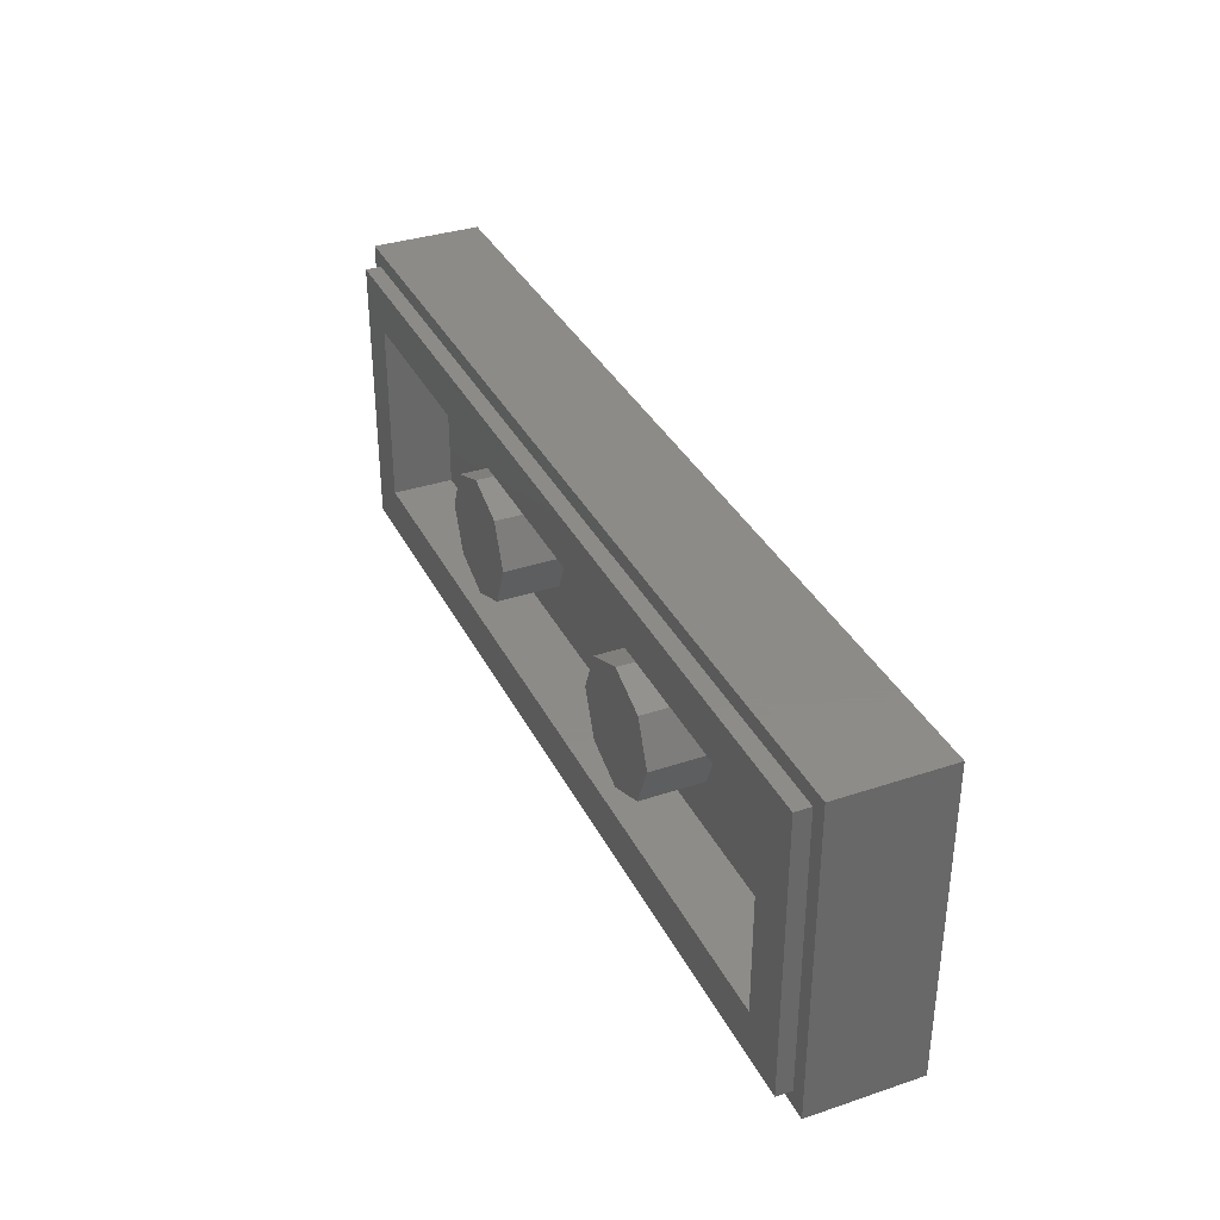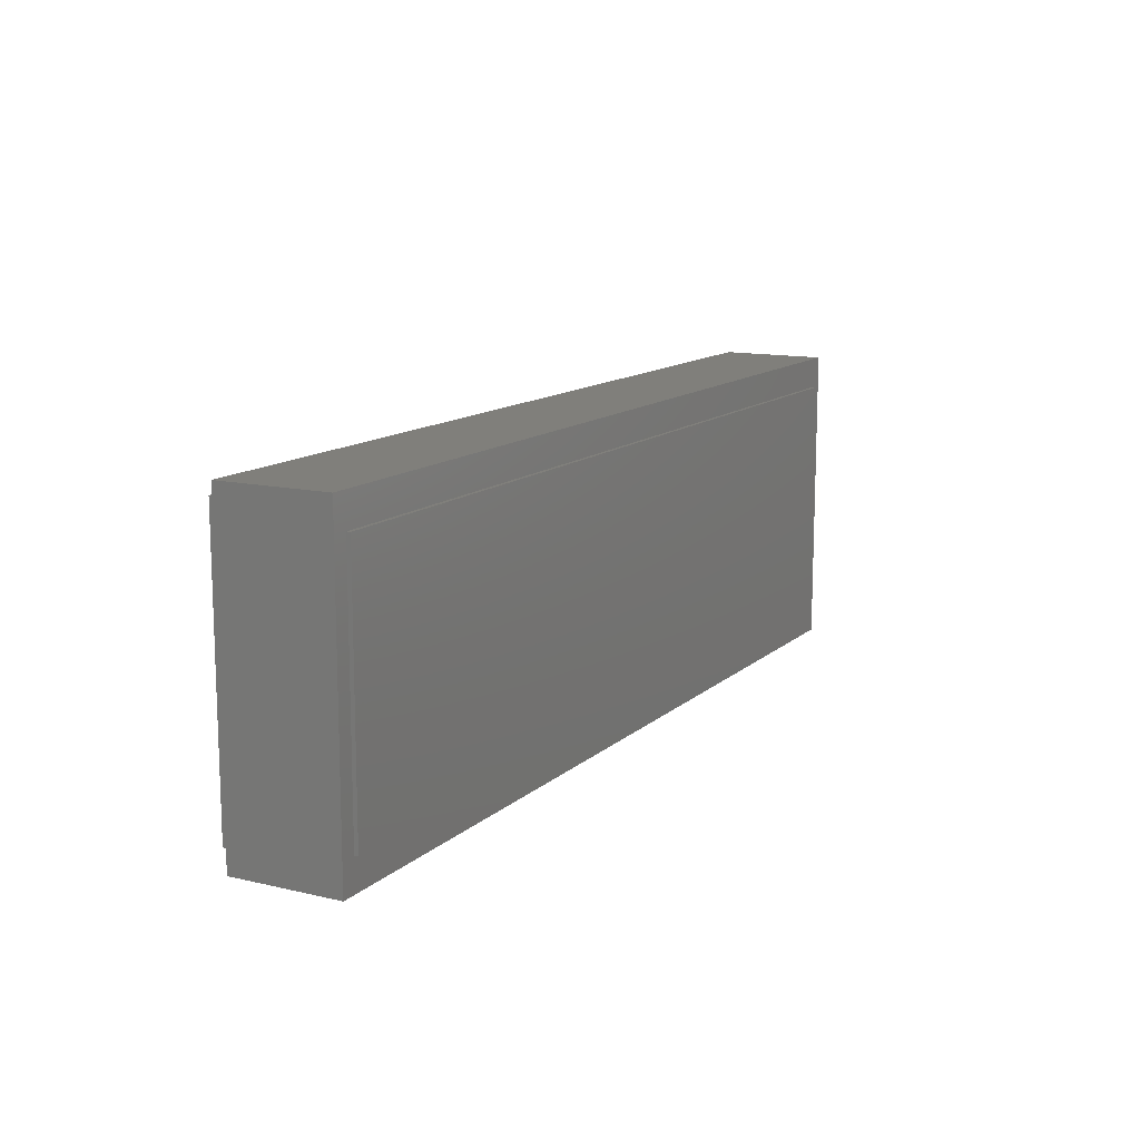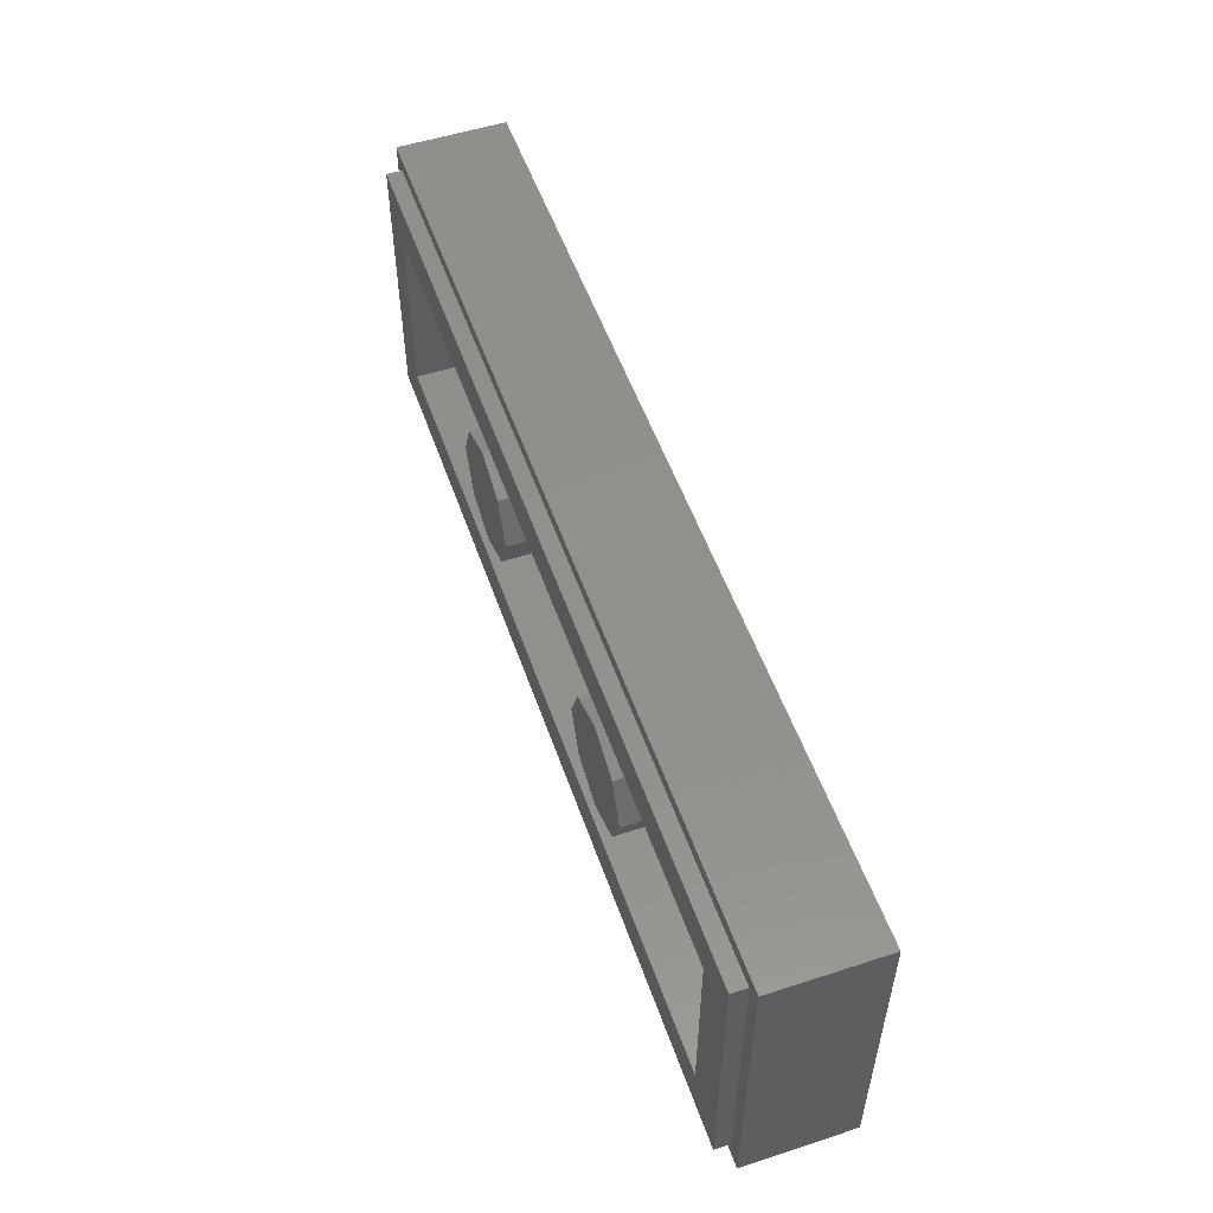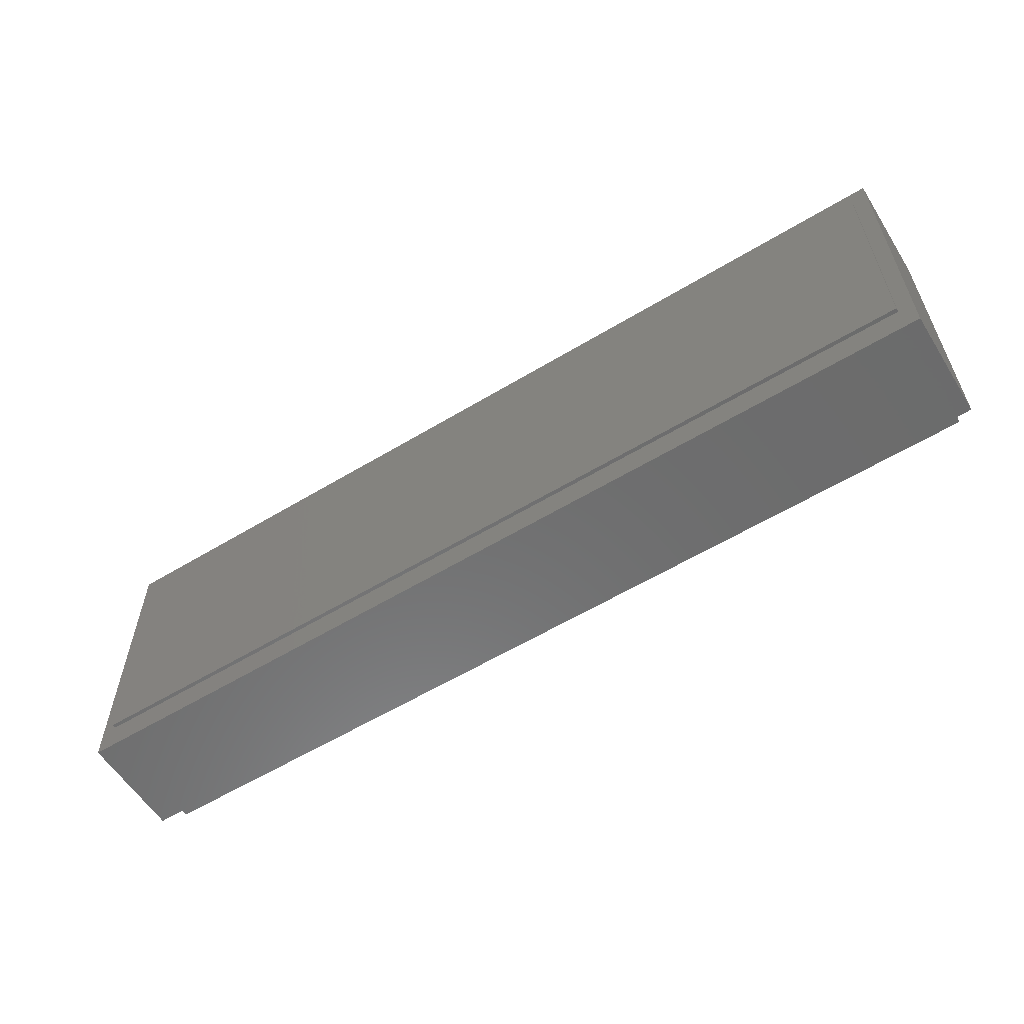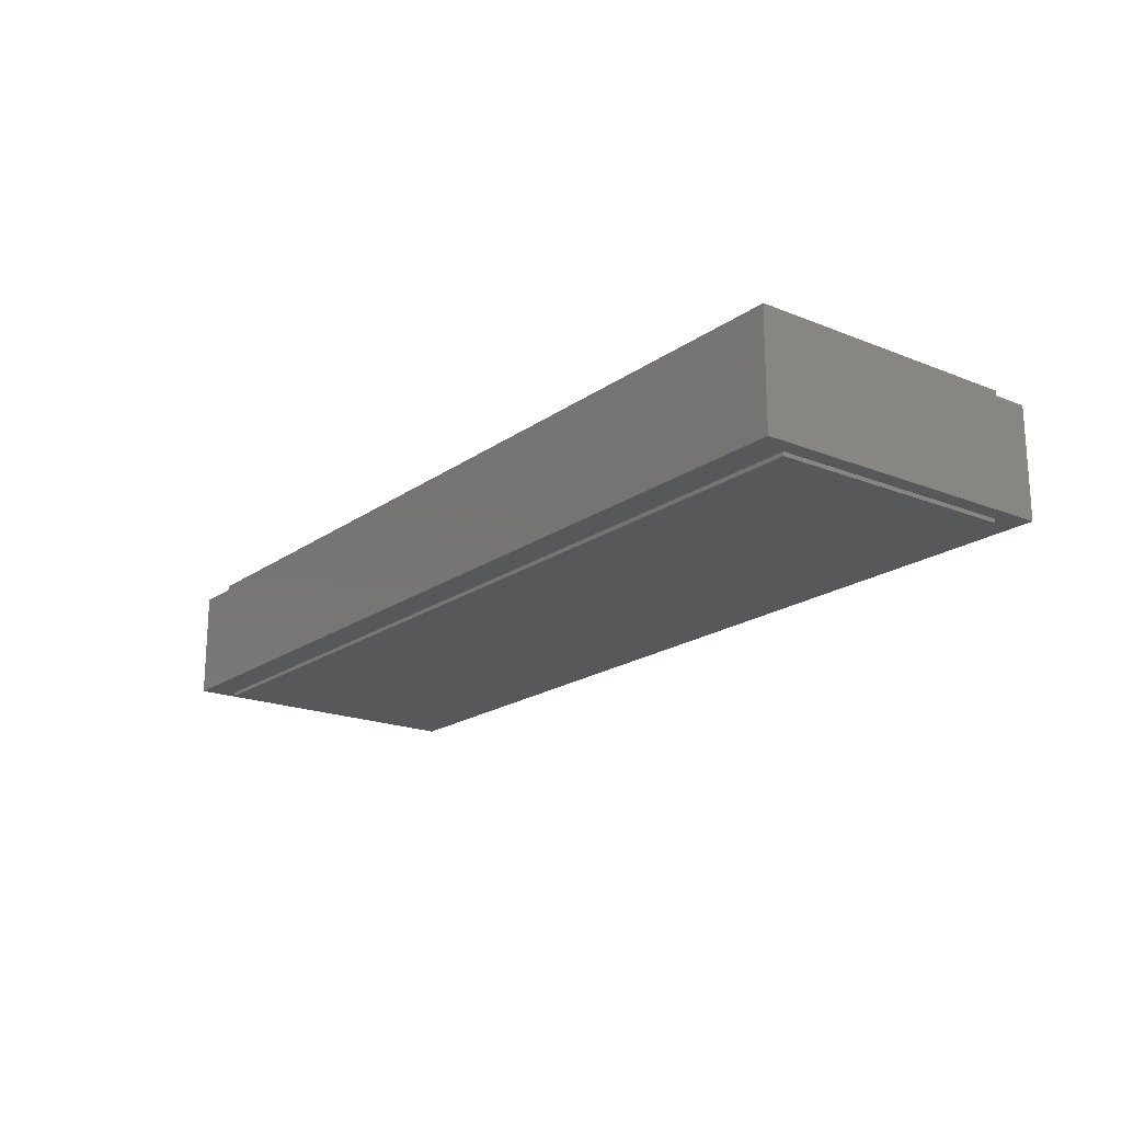
<metadata>
{"format":"stl","ext":"stl","renderer":"f3d","projection":"perspective","resolution":1024,"background":"white","views":[{"elev":35.1,"azim":-113.9,"up":"+Z"},{"elev":12.7,"azim":-61.5,"up":"+Z"},{"elev":53.4,"azim":-109.1,"up":"+Z"},{"elev":-58.4,"azim":32.0,"up":"+Z"},{"elev":-19.2,"azim":52.7,"up":"+Y"}]}
</metadata>
<code>
# stl→obj: 258 verts, 488 faces
v 0.56 0.32 0
v 0.5131 0.32 -0.1131
v 0.4 0.32 0
v 0.4 0.32 -0.16
v 0.2869 0.32 -0.1131
v 0.24 0.32 -0
v 0.2869 0.32 0.1131
v 0.4 0.32 0.16
v 0.5131 0.32 0.1131
v -0.24 0.32 0
v -0.2869 0.32 -0.1131
v -0.4 0.32 0
v -0.4 0.32 -0.16
v -0.5131 0.32 -0.1131
v -0.56 0.32 -0
v -0.5131 0.32 0.1131
v -0.4 0.32 0.16
v -0.2869 0.32 0.1131
v -1.2 0 -0.4
v 1.2 0 -0.4
v 1.2 0 0.4
v -1.2 0 0.4
v -1.2 0.28 -0.4
v -1.16 0.28 -0.36
v 1.16 0.28 -0.36
v 1.2 0.28 -0.4
v 1.2 0.28 0.4
v 1.16 0.28 0.36
v -1.16 0.28 0.36
v -1.2 0.28 0.4
v -1.16 0.32 -0.36
v -1.04 0.32 -0.24
v 1.04 0.32 -0.24
v 1.16 0.32 -0.36
v 1.16 0.32 0.36
v 1.04 0.32 0.24
v -1.04 0.32 0.24
v -1.16 0.32 0.36
v -1.04 0.16 -0.24
v -1.04 0.16 0.24
v 1.04 0.16 -0.24
v 1.04 0.16 0.24
v 0.56 0.16 0
v 0.5131 0.16 -0.1131
v 0.4 0.16 -0.16
v 0.2869 0.16 -0.1131
v 0.24 0.16 -0
v 0.2869 0.16 0.1131
v 0.4 0.16 0.16
v 0.5131 0.16 0.1131
v -0.24 0.16 0
v -0.2869 0.16 -0.1131
v -0.4 0.16 -0.16
v -0.5131 0.16 -0.1131
v -0.56 0.16 -0
v -0.5131 0.16 0.1131
v -0.4 0.16 0.16
v -0.2869 0.16 0.1131
v -1.16 -0.01 0.32
v -1.05 -0.01 0.2432
v -1.03 -0.01 0.2472
v -1.068 -0.01 0.2312
v -1.08 -0.01 0.214
v -1.084 -0.01 0.1932
v 1.16 -0.01 0.32
v 1.03 -0.01 0.2472
v 1.05 -0.01 0.2432
v 1.068 -0.01 0.2312
v 1.08 -0.01 0.214
v 1.084 -0.01 0.1932
v 1.084 -0.01 -0.1932
v 1.08 -0.01 -0.214
v 1.16 -0.01 -0.32
v 1.068 -0.01 -0.2312
v 1.05 -0.01 -0.2432
v 1.03 -0.01 -0.2472
v -1.03 -0.01 -0.2472
v -1.16 -0.01 -0.32
v -1.05 -0.01 -0.2432
v -1.068 -0.01 -0.2312
v -1.08 -0.01 -0.214
v -1.084 -0.01 -0.1932
v 0 -0.01 -0.2324
v 0.0504 -0.01 -0.1624
v -0.1088 -0.01 -0.1624
v -0.1696 -0.01 -0.1624
v -0.3836 -0.01 -0.1624
v 0 -0.01 0.2324
v -0.1468 -0.01 0.1476
v -0.1088 -0.01 0.1476
v 0.0504 -0.01 0.1476
v -0.4748 -0.01 0.1476
v -1.03 -0.01 0.2324
v -0.5516 -0.01 0.1476
v -0.1728 -0.01 0.0716
v -0.192 -0.01 0.0592
v -0.1696 -0.01 0.0716
v -0.2108 -0.01 0.0508
v -0.2344 -0.01 0.0456
v -0.5524 -0.01 0.0212
v -0.7592 -0.01 0.1476
v -0.6228 -0.01 0.1476
v -0.9152 -0.01 0.1476
v -0.16 -0.01 0.1364
v -0.3904 -0.01 0.1476
v -0.212 -0.01 0.1104
v -0.186 -0.01 0.1216
v -0.2344 -0.01 0.104
v 0.8344 -0.01 -0.1624
v 0.8344 -0.01 0.0716
v 0.8312 -0.01 0.0716
v 0.812 -0.01 0.0592
v 0.0956 -0.01 -0.1624
v 1.03 -0.01 -0.2324
v 1.045 -0.01 -0.2296
v 0.8952 -0.01 -0.1624
v 0.7932 -0.01 0.0508
v 0.7696 -0.01 0.0456
v 0.438 -0.01 0.0812
v 0.422 -0.01 0.0908
v 0.4412 -0.01 0.0356
v 0.4444 -0.01 0.0584
v 0.818 -0.01 0.1216
v 0.844 -0.01 0.1364
v 0.8572 -0.01 0.1476
v 0.7696 -0.01 0.104
v 0.792 -0.01 0.1104
v 0.8952 -0.01 0.1476
v 1.045 -0.01 0.2296
v 1.03 -0.01 0.2324
v 0.7376 -0.01 0.1476
v 0.5236 -0.01 0.1476
v 0.0956 -0.01 0.1476
v 0.3536 -0.01 0.1384
v 0.3828 -0.01 0.146
v 0.0852 -0.01 -0.1096
v 0.1076 -0.01 -0.0944
v 0.0392 -0.01 -0.0944
v 0.0608 -0.01 -0.1096
v 0.3244 -0.01 0.0648
v 0.2408 -0.01 -0.1152
v 0.25 -0.01 -0.1244
v 0.3308 -0.01 -0.0716
v 0.1868 -0.01 -0.0388
v 0.1692 -0.01 -0.0952
v 0.206 -0.01 -0.1244
v 0.2152 -0.01 -0.1152
v 0.0088 -0.01 -0.1384
v 0.1332 -0.01 -0.0284
v 0.0128 -0.01 -0.0284
v 0.0216 -0.01 -0.0656
v 0.1244 -0.01 -0.0656
v 0.1332 -0.01 0.012
v 0.0128 -0.01 0.012
v -0.0232 -0.01 -0.0952
v -0.0404 -0.01 -0.0388
v -0.0404 -0.01 0.0224
v -0.0232 -0.01 0.0788
v 0.0088 -0.01 0.122
v 0.7376 -0.01 0.1128
v 0.6856 -0.01 0.012
v 0.6436 -0.01 -0.12
v 0.66 -0.01 -0.0528
v 0.2532 -0.01 -0.1372
v 0.3116 -0.01 -0.1136
v 0.4704 -0.01 -0.026
v 0.5128 -0.01 -0.1072
v 0.582 -0.01 -0.0908
v 0.4964 -0.01 0.0032
v 0.396 -0.01 -0.0812
v 0.3828 -0.01 -0.1008
v 0.3828 -0.01 -0.1072
v 0.5656 -0.01 -0.1624
v 0.5128 -0.01 -0.1624
v 0.25 -0.01 -0.15
v 0.3084 -0.01 -0.1624
v 0.1692 -0.01 0.0788
v 0.1868 -0.01 0.0224
v 0.3244 -0.01 0.1232
v 0.1372 -0.01 0.122
v 0.3568 -0.01 -0.0424
v 0.4252 -0.01 0.0096
v 0.396 -0.01 0.094
v 0.36 -0.01 0.0876
v 0.4172 -0.01 0.1476
v 0.4512 -0.01 0.1428
v -0.756 -0.01 0.0756
v -0.7852 -0.01 0.0884
v -0.7852 -0.01 -0.104
v -0.7496 -0.01 -0.0844
v -0.7268 -0.01 0.138
v -0.6944 -0.01 0.1176
v -0.6684 -0.01 0.0884
v -0.6552 -0.01 0.0624
v -0.6456 -0.01 -0.026
v -0.6228 -0.01 -0.1624
v -0.6456 -0.01 0.0204
v -0.552 -0.01 -0.038
v -0.5516 -0.01 -0.1624
v -0.4712 -0.01 -0.1624
v -0.7432 -0.01 -0.1524
v -0.7852 -0.01 -0.1624
v -1.03 -0.01 -0.2324
v -0.9152 -0.01 -0.1624
v -1.045 -0.01 -0.2296
v -0.4972 -0.01 -0.0032
v -0.6552 -0.01 -0.068
v -0.6716 -0.01 -0.1008
v -0.704 -0.01 -0.1332
v 0.6048 -0.01 -0.0236
v 0.5096 -0.01 0.0324
v 0.5688 -0.01 -0.146
v 0.6372 -0.01 -0.1624
v 0.5136 -0.01 0.06
v 0.6308 -0.01 0.0316
v 0.5096 -0.01 0.0876
v 0.5236 -0.01 0.0928
v 0.6632 -0.01 0.0932
v 0.6632 -0.01 0.09
v 0.4968 -0.01 0.1136
v 0.4804 -0.01 0.13
v 0.0216 -0.01 0.0492
v 0.1244 -0.01 0.0492
v 0.1076 -0.01 0.0776
v 0.0392 -0.01 0.0776
v 0.0852 -0.01 0.0932
v 0.0608 -0.01 0.0932
v -0.8468 -0.01 0.0916
v -0.8468 -0.01 -0.1072
v -0.7332 -0.01 0.056
v -0.7204 -0.01 -0.0324
v -0.7204 -0.01 0.0236
v -0.7268 -0.01 -0.0584
v 0.228 -0.01 -0.1116
v 0.2408 -0.01 -0.1592
v 0.228 -0.01 -0.1624
v 0.206 -0.01 -0.15
v 0.2028 -0.01 -0.1372
v 0.1372 -0.01 -0.1384
v 0.2152 -0.01 -0.1592
v -1.045 -0.01 0.2296
v -1.057 -0.01 0.2208
v -1.066 -0.01 0.2084
v -1.069 -0.01 0.1932
v -1.069 -0.01 -0.1932
v -1.066 -0.01 -0.2084
v -1.057 -0.01 -0.2208
v 1.066 -0.01 0.2084
v 1.057 -0.01 0.2208
v 1.069 -0.01 0.1932
v 1.069 -0.01 -0.1932
v 1.066 -0.01 -0.2084
v 1.057 -0.01 -0.2208
v 0.228 -0.01 -0.1372
v 1.16 0 0.32
v 1.16 0 -0.32
v -1.16 0 -0.32
v -1.16 0 0.32
f 1 2 3
f 2 4 3
f 4 5 3
f 5 6 3
f 6 7 3
f 7 8 3
f 8 9 3
f 9 1 3
f 10 11 12
f 11 13 12
f 13 14 12
f 14 15 12
f 15 16 12
f 16 17 12
f 17 18 12
f 18 10 12
f 19 20 21
f 19 21 22
f 23 24 25
f 23 25 26
f 27 28 29
f 27 29 30
f 23 30 29
f 23 29 24
f 27 26 25
f 27 25 28
f 31 32 33
f 31 33 34
f 35 36 37
f 35 37 38
f 31 38 37
f 31 37 32
f 35 34 33
f 35 33 36
f 30 22 21
f 30 21 27
f 23 19 22
f 23 22 30
f 26 20 19
f 26 19 23
f 27 21 20
f 27 20 26
f 38 29 28
f 38 28 35
f 31 24 29
f 31 29 38
f 34 25 24
f 34 24 31
f 35 28 25
f 35 25 34
f 39 32 37
f 39 37 40
f 41 33 32
f 41 32 39
f 42 36 33
f 42 33 41
f 40 37 36
f 40 36 42
f 41 39 40
f 41 40 42
f 1 43 44
f 1 44 2
f 2 44 45
f 2 45 4
f 4 45 46
f 4 46 5
f 5 46 47
f 5 47 6
f 6 47 48
f 6 48 7
f 7 48 49
f 7 49 8
f 8 49 50
f 8 50 9
f 9 50 43
f 9 43 1
f 10 51 52
f 10 52 11
f 11 52 53
f 11 53 13
f 13 53 54
f 13 54 14
f 14 54 55
f 14 55 15
f 15 55 56
f 15 56 16
f 16 56 57
f 16 57 17
f 17 57 58
f 17 58 18
f 18 58 51
f 18 51 10
f 59 60 61
f 59 62 60
f 59 63 62
f 59 64 63
f 65 59 61
f 61 66 65
f 65 66 67
f 65 67 68
f 65 68 69
f 65 69 70
f 71 72 73
f 72 74 73
f 74 75 73
f 75 76 73
f 73 76 77
f 77 78 73
f 79 78 77
f 80 78 79
f 81 78 80
f 82 78 81
f 64 59 78
f 78 82 64
f 71 73 65
f 65 70 71
f 83 84 85
f 83 85 86
f 83 86 87
f 88 89 90
f 88 90 91
f 92 88 93
f 93 94 92
f 95 96 86
f 97 95 86
f 96 98 86
f 98 99 86
f 94 100 92
f 101 102 93
f 93 103 101
f 104 89 105
f 105 106 107
f 107 104 105
f 108 106 105
f 109 110 111
f 111 112 109
f 83 113 84
f 109 114 115
f 115 116 109
f 109 112 117
f 117 118 109
f 119 120 121
f 121 122 119
f 123 124 125
f 126 127 123
f 123 125 126
f 125 128 129
f 129 130 125
f 131 125 130
f 130 132 131
f 133 134 135
f 136 137 138
f 138 139 136
f 140 141 142
f 142 143 140
f 144 145 146
f 146 147 144
f 148 85 84
f 149 150 151
f 151 152 149
f 150 149 153
f 153 154 150
f 155 85 148
f 156 85 155
f 90 85 156
f 156 157 90
f 90 157 158
f 90 158 159
f 90 159 91
f 160 126 125
f 125 131 160
f 161 118 126
f 126 160 161
f 162 109 118
f 118 163 162
f 143 142 164
f 164 165 143
f 166 167 168
f 168 169 166
f 166 170 171
f 171 167 166
f 171 172 167
f 114 173 174
f 174 83 114
f 164 175 176
f 176 165 164
f 141 140 177
f 177 178 141
f 177 140 179
f 179 180 177
f 181 182 121
f 121 120 181
f 183 184 181
f 181 120 183
f 181 184 140
f 140 143 181
f 180 179 134
f 134 133 180
f 132 130 185
f 185 186 132
f 130 88 135
f 135 185 130
f 88 133 135
f 88 91 133
f 105 89 88
f 92 105 88
f 187 188 189
f 189 190 187
f 102 191 192
f 102 192 193
f 102 193 194
f 195 196 102
f 102 197 195
f 198 199 200
f 201 202 203
f 203 196 201
f 202 204 205
f 205 203 202
f 99 206 87
f 87 86 99
f 93 102 94
f 105 99 108
f 105 206 99
f 203 83 200
f 200 199 203
f 83 87 200
f 207 208 196
f 208 209 196
f 195 207 196
f 209 201 196
f 199 196 203
f 102 101 191
f 168 210 211
f 211 169 168
f 118 161 163
f 168 167 174
f 174 212 168
f 162 213 114
f 114 109 162
f 173 114 213
f 212 174 173
f 214 211 210
f 210 215 214
f 216 214 215
f 215 217 216
f 218 217 215
f 215 219 218
f 216 217 132
f 132 220 216
f 186 221 132
f 222 223 224
f 224 225 222
f 223 222 154
f 154 153 223
f 151 138 137
f 137 152 151
f 224 226 227
f 227 225 224
f 189 188 228
f 228 229 189
f 230 187 231
f 231 232 230
f 233 231 187
f 187 190 233
f 178 144 234
f 234 141 178
f 175 235 176
f 235 236 176
f 113 237 238
f 238 239 113
f 239 238 146
f 145 239 146
f 144 147 234
f 240 113 236
f 237 113 240
f 176 236 83
f 236 113 83
f 174 176 83
f 93 241 242
f 242 103 93
f 242 243 244
f 244 103 242
f 244 245 204
f 204 103 244
f 245 246 247
f 247 204 245
f 204 247 205
f 129 128 248
f 248 249 129
f 250 248 128
f 128 251 250
f 128 116 252
f 252 251 128
f 252 116 115
f 115 253 252
f 102 194 197
f 132 221 220
f 243 63 64
f 64 244 243
f 93 61 60
f 60 241 93
f 241 60 62
f 62 242 241
f 242 62 63
f 63 243 242
f 66 61 88
f 88 130 66
f 93 88 61
f 67 66 130
f 130 129 67
f 250 70 69
f 69 248 250
f 248 69 68
f 68 249 248
f 249 68 67
f 67 129 249
f 114 76 75
f 75 115 114
f 115 75 74
f 74 253 115
f 253 74 72
f 72 252 253
f 252 72 71
f 71 251 252
f 245 82 81
f 81 246 245
f 246 81 80
f 80 247 246
f 247 80 79
f 79 205 247
f 205 79 77
f 77 203 205
f 83 203 77
f 76 114 83
f 83 77 76
f 82 245 244
f 244 64 82
f 251 71 70
f 70 250 251
f 125 124 110
f 110 128 125
f 193 192 230
f 194 193 230
f 230 232 194
f 105 92 100
f 100 206 105
f 123 127 112
f 112 111 123
f 124 123 111
f 111 110 124
f 109 116 128
f 128 110 109
f 167 172 176
f 176 174 167
f 117 112 127
f 127 126 117
f 126 118 117
f 218 131 132
f 132 217 218
f 133 226 224
f 224 180 133
f 170 166 182
f 182 181 170
f 121 182 166
f 166 169 121
f 138 148 84
f 84 139 138
f 181 143 171
f 171 170 181
f 136 113 239
f 239 137 136
f 223 153 178
f 178 177 223
f 144 178 153
f 153 149 144
f 91 227 226
f 226 133 91
f 183 135 134
f 134 184 183
f 186 119 220
f 220 221 186
f 119 122 216
f 216 220 119
f 171 143 165
f 165 172 171
f 210 168 162
f 162 163 210
f 168 212 213
f 213 162 168
f 172 165 176
f 211 122 121
f 121 169 211
f 122 211 214
f 214 216 122
f 120 119 186
f 186 185 120
f 183 120 185
f 185 135 183
f 184 134 179
f 179 140 184
f 198 200 87
f 87 206 198
f 197 194 232
f 195 197 232
f 232 231 195
f 187 191 101
f 101 188 187
f 100 94 102
f 102 196 100
f 201 209 190
f 100 196 199
f 199 198 100
f 233 208 207
f 207 231 233
f 103 228 188
f 188 101 103
f 100 198 206
f 161 160 219
f 219 215 161
f 212 173 213
f 210 163 161
f 161 215 210
f 160 131 218
f 218 219 160
f 91 159 225
f 225 227 91
f 224 223 177
f 177 180 224
f 145 144 149
f 149 152 145
f 154 157 156
f 156 150 154
f 145 152 137
f 137 239 145
f 113 136 139
f 139 84 113
f 155 148 138
f 138 151 155
f 155 151 150
f 150 156 155
f 158 222 225
f 225 159 158
f 157 154 222
f 222 158 157
f 187 230 192
f 192 191 187
f 231 207 195
f 233 190 209
f 209 208 233
f 190 189 202
f 202 201 190
f 204 202 189
f 189 229 204
f 204 229 228
f 228 103 204
f 146 238 237
f 237 254 146
f 237 240 236
f 236 254 237
f 236 235 175
f 175 254 236
f 175 164 142
f 142 254 175
f 142 141 234
f 234 254 142
f 234 147 146
f 146 254 234
f 89 104 97
f 97 90 89
f 107 106 96
f 96 95 107
f 104 107 95
f 95 97 104
f 86 85 90
f 90 97 86
f 98 96 106
f 106 108 98
f 108 99 98
f 255 256 257
f 255 257 258
f 59 65 255
f 59 255 258
f 78 59 258
f 78 258 257
f 73 78 257
f 73 257 256
f 65 73 256
f 65 256 255

</code>
